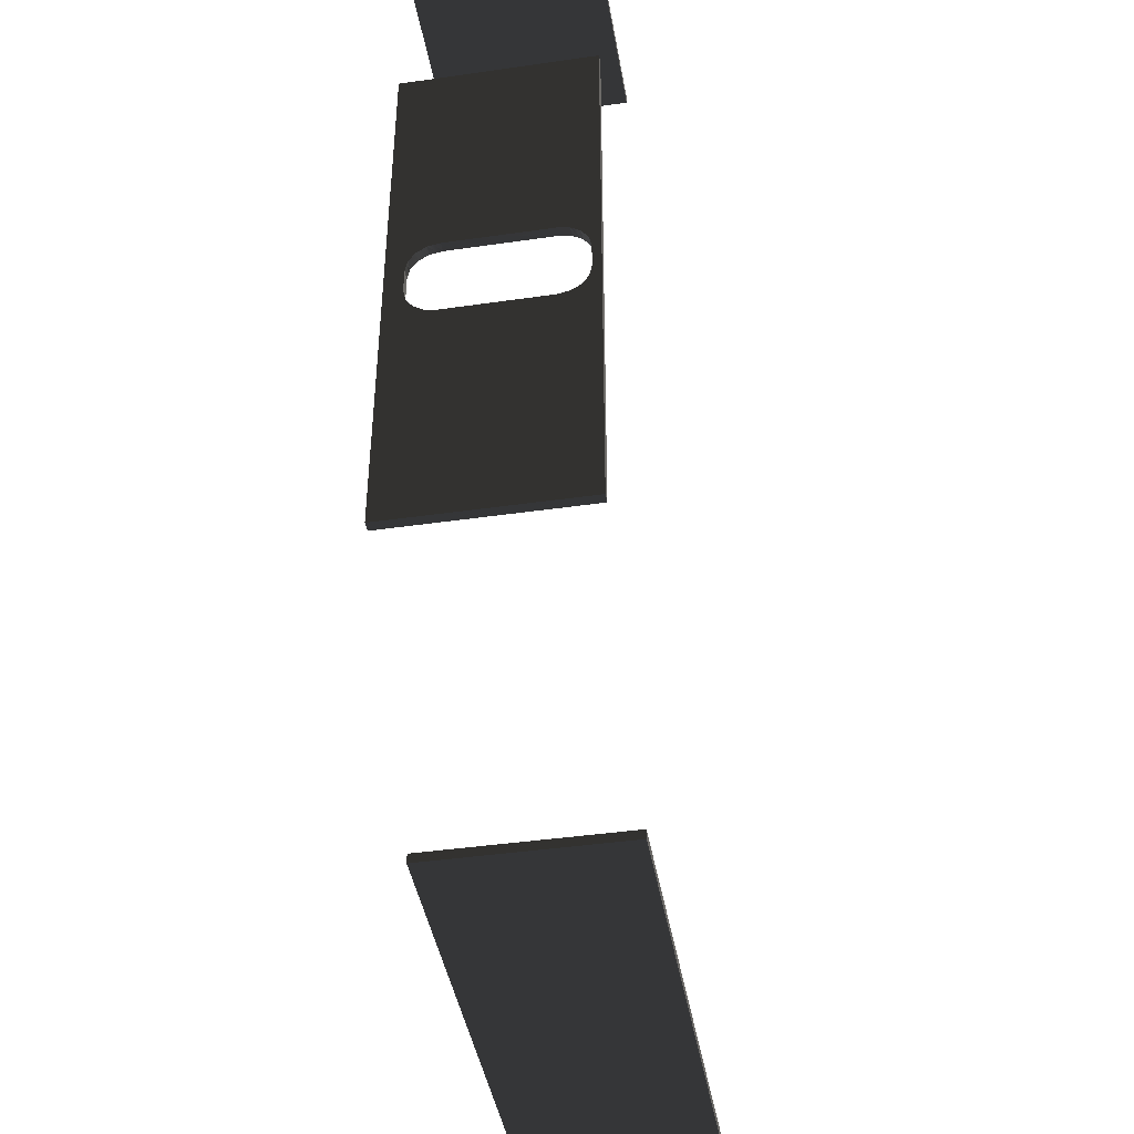
<metadata>
{"format":"obj","ext":"obj","renderer":"f3d","projection":"perspective","resolution":1024,"background":"white","views":[{"elev":-42.8,"azim":-80.3,"up":"+Z"}]}
</metadata>
<code>
o mesh-30
g mesh
v 200 500 -1400
v 300 600 -1400
v 200 600 -1400
v 300 600 -1400
v 200 500 -1400
v 300 500 -1400
v 300 600 -1400
v 300 500 -1400
v 300 500 -1395
v 200 500 -1395
v 200 500 -1400
v 200 600 -1400
v 200 500 -1395
v 300 500 -1395
v 200 500 -1400
v 300 500 -1400
v 200 500 -1400
v 300 500 -1395
v 200 600 -1395
v 300 600 -1395
v 200 500 -1395
v 300 500 -1395
v 200 500 -1395
v 300 600 -1395
v 200 600 -1400
v 200 600 -1395
v 200 500 -1395
v 300 600 -1395
v 200 600 -1395
v 300 600 -1400
v 200 600 -1400
v 300 600 -1400
v 200 600 -1395
v 300 600 -1395
v 300 600 -1400
v 300 500 -1395
v 300 500 -1400
v 400 600 -1400
v 300 600 -1400
v 400 600 -1400
v 300 500 -1400
v 400 500 -1400
v 400 600 -1400
v 400 500 -1400
v 400 500 -1395
v 300 500 -1395
v 300 500 -1400
v 300 600 -1400
v 300 500 -1395
v 400 500 -1395
v 300 500 -1400
v 400 500 -1400
v 300 500 -1400
v 400 500 -1395
v 300 600 -1395
v 400 600 -1395
v 300 500 -1395
v 400 500 -1395
v 300 500 -1395
v 400 600 -1395
v 300 600 -1400
v 300 600 -1395
v 300 500 -1395
v 400 600 -1395
v 300 600 -1395
v 400 600 -1400
v 300 600 -1400
v 400 600 -1400
v 300 600 -1395
v 400 600 -1395
v 400 600 -1400
v 400 500 -1395
v 400 500 -1400
v 500 600 -1400
v 400 600 -1400
v 500 600 -1400
v 400 500 -1400
v 500 500 -1400
v 500 600 -1400
v 500 500 -1400
v 500 500 -1395
v 400 500 -1395
v 400 500 -1400
v 400 600 -1400
v 400 500 -1395
v 500 500 -1395
v 400 500 -1400
v 500 500 -1400
v 400 500 -1400
v 500 500 -1395
v 400 600 -1395
v 500 600 -1395
v 400 500 -1395
v 500 500 -1395
v 400 500 -1395
v 500 600 -1395
v 400 600 -1400
v 400 600 -1395
v 400 500 -1395
v 500 600 -1395
v 400 600 -1395
v 500 600 -1400
v 400 600 -1400
v 500 600 -1400
v 400 600 -1395
v 500 600 -1395
v 500 600 -1400
v 500 500 -1395
v 100 500 -1200
v 100 600 -1300
v 100 600 -1200
v 100 600 -1300
v 100 500 -1200
v 100 500 -1300
v 100 600 -1300
v 100 500 -1300
v 104.9 500 -1300
v 104.9 500 -1200
v 100 500 -1200
v 100 600 -1200
v 104.9 500 -1200
v 104.9 500 -1300
v 100 500 -1200
v 100 500 -1300
v 100 500 -1200
v 104.9 500 -1300
v 104.9 600 -1200
v 104.9 600 -1300
v 104.9 500 -1200
v 104.9 500 -1300
v 104.9 500 -1200
v 104.9 600 -1300
v 100 600 -1200
v 104.9 600 -1200
v 104.9 500 -1200
v 104.9 600 -1300
v 104.9 600 -1200
v 100 600 -1300
v 100 600 -1200
v 100 600 -1300
v 104.9 600 -1200
v 104.9 600 -1300
v 100 600 -1300
v 104.9 500 -1300
v 104.9 500 -1100
v 100 500 -1100
v 100 600 -1100
v 100 600 -1100
v 104.9 600 -1100
v 104.9 500 -1100
v 100 500 -1100
v 100 527 -1127
v 100 600 -1127
v 100 500 -1100
v 100 600 -1127
v 100 600 -1100
v 100 527 -1127
v 100 500 -1100
v 100 500 -1127
v 104.9 500 -1100
v 104.9 500 -1127
v 101.3 500 -1127
v 104.9 500 -1100
v 101.3 500 -1127
v 100 500 -1100
v 100 500 -1127
v 100 500 -1100
v 101.3 500 -1127
v 104.9 600 -1100
v 104.9 600 -1127
v 104.9 527 -1127
v 104.9 600 -1100
v 104.9 527 -1127
v 104.9 500 -1100
v 104.9 500 -1127
v 104.9 500 -1100
v 104.9 527 -1127
v 104.9 600 -1127
v 104.9 600 -1100
v 103.6 600 -1127
v 100 600 -1100
v 100 600 -1127
v 103.6 600 -1127
v 100 600 -1100
v 103.6 600 -1127
v 104.9 600 -1100
v 104.9 500 -1131
v 104.9 500 -1127
v 104.9 520.7 -1127
v 100 500 -1131
v 100 500 -1127
v 101.3 500 -1127
v 100 500 -1131
v 101.3 500 -1127
v 101.5 500 -1131
v 104.9 500 -1127
v 104.9 500 -1131
v 101.5 500 -1131
v 104.9 500 -1127
v 101.5 500 -1131
v 101.3 500 -1127
v 100 520.7 -1127
v 100 500 -1127
v 100 500 -1131
v 100 600 -1132
v 100 600 -1127
v 100 574.3 -1127
v 104.9 600 -1127
v 104.9 600 -1132
v 104.9 574.3 -1127
v 104.9 600 -1132
v 104.9 600 -1127
v 103.6 600 -1127
v 104.9 600 -1132
v 103.6 600 -1127
v 103.3 600 -1132
v 100 600 -1127
v 100 600 -1132
v 103.3 600 -1132
v 100 600 -1127
v 103.3 600 -1132
v 103.6 600 -1127
v 104.9 500 -1138
v 104.9 500 -1131
v 104.9 514.3 -1128
v 100 500 -1138
v 100 500 -1131
v 101.5 500 -1131
v 100 500 -1138
v 101.5 500 -1131
v 101.9 500 -1138
v 104.9 500 -1131
v 104.9 500 -1138
v 101.9 500 -1138
v 104.9 500 -1131
v 101.9 500 -1138
v 101.5 500 -1131
v 100 514.3 -1128
v 100 500 -1131
v 100 500 -1138
v 100 600 -1141
v 100 600 -1132
v 100 580.7 -1128
v 104.9 600 -1132
v 104.9 600 -1141
v 104.9 580.7 -1128
v 104.9 600 -1141
v 104.9 600 -1132
v 103.3 600 -1132
v 104.9 600 -1141
v 103.3 600 -1132
v 102.9 600 -1141
v 100 600 -1132
v 100 600 -1141
v 102.9 600 -1141
v 100 600 -1132
v 102.9 600 -1141
v 103.3 600 -1132
v 104.9 500 -1145
v 104.9 500 -1138
v 104.9 509.2 -1132
v 100 500 -1145
v 100 500 -1138
v 101.9 500 -1138
v 100 500 -1145
v 101.9 500 -1138
v 102.2 500 -1145
v 104.9 500 -1138
v 104.9 500 -1145
v 102.2 500 -1145
v 104.9 500 -1138
v 102.2 500 -1145
v 101.9 500 -1138
v 100 509.2 -1132
v 100 500 -1138
v 100 500 -1145
v 100 600 -1153
v 100 600 -1141
v 100 585.8 -1132
v 104.9 600 -1141
v 104.9 600 -1153
v 104.9 585.8 -1132
v 104.9 600 -1153
v 104.9 600 -1141
v 102.9 600 -1141
v 104.9 600 -1153
v 102.9 600 -1141
v 102.3 600 -1153
v 100 600 -1141
v 100 600 -1153
v 102.3 600 -1153
v 100 600 -1141
v 102.3 600 -1153
v 102.9 600 -1141
v 104.9 500 -1165
v 104.9 500 -1145
v 104.9 505.8 -1137
v 100 500 -1165
v 100 500 -1145
v 102.2 500 -1145
v 100 500 -1165
v 102.2 500 -1145
v 103.2 500 -1165
v 100 500 -1200
v 100 500 -1165
v 103.2 500 -1165
v 100 500 -1200
v 103.2 500 -1165
v 104.9 500 -1200
v 104.9 500 -1145
v 104.9 500 -1165
v 103.2 500 -1165
v 104.9 500 -1145
v 103.2 500 -1165
v 102.2 500 -1145
v 104.9 500 -1165
v 104.9 500 -1200
v 103.2 500 -1165
v 100 505.8 -1137
v 100 500 -1145
v 100 500 -1165
v 100 600 -1190
v 100 600 -1153
v 100 589.2 -1137
v 104.9 600 -1153
v 104.9 600 -1190
v 104.9 589.2 -1137
v 104.9 600 -1190
v 104.9 600 -1153
v 102.3 600 -1153
v 104.9 600 -1190
v 102.3 600 -1153
v 100.5 600 -1190
v 104.9 600 -1200
v 104.9 600 -1190
v 100.5 600 -1190
v 104.9 600 -1200
v 100.5 600 -1190
v 100 600 -1200
v 100 600 -1153
v 100 600 -1190
v 100.5 600 -1190
v 100 600 -1153
v 100.5 600 -1190
v 102.3 600 -1153
v 100 600 -1190
v 100 600 -1200
v 100.5 600 -1190
v 104.7 504.5 -1200
v 104.9 500 -1200
v 104.9 504.5 -1200
v 104.9 500 -1200
v 104.9 500 -1165
v 104.9 504.5 -1143
v 104.9 500 -1200
v 104.9 504.5 -1143
v 104.9 504.5 -1200
v 100 504.5 -1200
v 100 500 -1200
v 104.9 500 -1200
v 100 504.5 -1200
v 104.9 500 -1200
v 104.7 504.5 -1200
v 100 504.5 -1143
v 100 500 -1165
v 100 500 -1200
v 100 504.5 -1143
v 100 500 -1200
v 100 504.5 -1200
v 100 590.5 -1190
v 100 600 -1200
v 100 600 -1190
v 100 590.5 -1190
v 100 600 -1190
v 100 590.5 -1143
v 100 600 -1200
v 100 590.5 -1190
v 100 590.5 -1200
v 100 600 -1200
v 100 590.5 -1200
v 100.5 590.5 -1200
v 104.9 600 -1190
v 104.9 600 -1200
v 104.9 590.5 -1190
v 104.9 600 -1190
v 104.9 590.5 -1190
v 104.9 590.5 -1143
v 104.9 590.5 -1190
v 104.9 600 -1200
v 104.9 590.5 -1200
v 104.9 600 -1200
v 100 600 -1200
v 100.5 590.5 -1200
v 104.9 600 -1200
v 100.5 590.5 -1200
v 104.9 590.5 -1200
v 104.3 513.2 -1200
v 104.7 504.5 -1200
v 104.9 504.5 -1200
v 104.3 513.2 -1200
v 104.9 504.5 -1200
v 104.9 513.2 -1200
v 104.9 513.2 -1200
v 104.9 504.5 -1200
v 104.9 504.5 -1157
v 100 513.2 -1200
v 100 504.5 -1200
v 104.7 504.5 -1200
v 100 513.2 -1200
v 104.7 504.5 -1200
v 104.3 513.2 -1200
v 100 504.5 -1157
v 100 504.5 -1200
v 100 513.2 -1200
v 100 584.8 -1185
v 100 590.5 -1190
v 100 590.5 -1157
v 100 590.5 -1190
v 100 584.8 -1185
v 100 581.8 -1200
v 100 590.5 -1190
v 100 581.8 -1200
v 100 590.5 -1200
v 100 590.5 -1200
v 100 581.8 -1200
v 100.9 581.8 -1200
v 100 590.5 -1200
v 100.9 581.8 -1200
v 100.5 590.5 -1200
v 104.9 590.5 -1190
v 104.9 584.8 -1185
v 104.9 590.5 -1157
v 104.9 584.8 -1185
v 104.9 590.5 -1190
v 104.9 590.5 -1200
v 104.9 584.8 -1185
v 104.9 590.5 -1200
v 104.9 581.8 -1200
v 100.5 590.5 -1200
v 100.9 581.8 -1200
v 104.9 581.8 -1200
v 100.5 590.5 -1200
v 104.9 581.8 -1200
v 104.9 590.5 -1200
v 103.4 530.6 -1200
v 104.3 513.2 -1200
v 104.9 513.2 -1200
v 103.4 530.6 -1200
v 104.9 513.2 -1200
v 104.9 530.6 -1200
v 104.9 530.6 -1200
v 104.9 513.2 -1200
v 104.9 505.8 -1163
v 100 530.6 -1200
v 100 513.2 -1200
v 104.3 513.2 -1200
v 100 530.6 -1200
v 104.3 513.2 -1200
v 103.4 530.6 -1200
v 100 505.8 -1163
v 100 513.2 -1200
v 100 530.6 -1200
v 100 578.7 -1179
v 100 584.8 -1185
v 100 589.2 -1163
v 100 584.8 -1185
v 100 578.7 -1179
v 100 564.4 -1200
v 100 584.8 -1185
v 100 564.4 -1200
v 100 581.8 -1200
v 100 581.8 -1200
v 100 564.4 -1200
v 101.8 564.4 -1200
v 100 581.8 -1200
v 101.8 564.4 -1200
v 100.9 581.8 -1200
v 104.9 584.8 -1185
v 104.9 578.7 -1179
v 104.9 589.2 -1163
v 104.9 578.7 -1179
v 104.9 584.8 -1185
v 104.9 581.8 -1200
v 104.9 578.7 -1179
v 104.9 581.8 -1200
v 104.9 564.4 -1200
v 100.9 581.8 -1200
v 101.8 564.4 -1200
v 104.9 564.4 -1200
v 100.9 581.8 -1200
v 104.9 564.4 -1200
v 104.9 581.8 -1200
v 102.2 556.2 -1200
v 103.4 530.6 -1200
v 104.9 530.6 -1200
v 102.2 556.2 -1200
v 104.9 530.6 -1200
v 104.9 556.2 -1200
v 101.8 564.4 -1200
v 102.2 556.2 -1200
v 104.9 556.2 -1200
v 101.8 564.4 -1200
v 104.9 556.2 -1200
v 104.9 564.4 -1200
v 104.9 556.2 -1200
v 104.9 530.6 -1200
v 104.9 509.2 -1168
v 100 556.2 -1200
v 100 530.6 -1200
v 103.4 530.6 -1200
v 100 556.2 -1200
v 103.4 530.6 -1200
v 102.2 556.2 -1200
v 100 564.4 -1200
v 100 556.2 -1200
v 102.2 556.2 -1200
v 100 564.4 -1200
v 102.2 556.2 -1200
v 101.8 564.4 -1200
v 100 509.2 -1168
v 100 530.6 -1200
v 100 556.2 -1200
v 100 575.3 -1175
v 100 578.7 -1179
v 100 585.8 -1168
v 100 578.7 -1179
v 100 575.3 -1175
v 100 547.5 -1194
v 100 578.7 -1179
v 100 547.5 -1194
v 100 556.2 -1200
v 100 578.7 -1179
v 100 556.2 -1200
v 100 564.4 -1200
v 104.9 578.7 -1179
v 104.9 575.3 -1175
v 104.9 585.8 -1168
v 104.9 575.3 -1175
v 104.9 578.7 -1179
v 104.9 564.4 -1200
v 104.9 575.3 -1175
v 104.9 564.4 -1200
v 104.9 556.2 -1200
v 104.9 575.3 -1175
v 104.9 556.2 -1200
v 104.9 547.5 -1194
v 104.9 565.4 -1182
v 104.9 547.5 -1194
v 104.9 514.3 -1172
v 100 514.3 -1172
v 100 547.5 -1194
v 100 565.4 -1182
v 100 573.2 -1173
v 100 575.3 -1175
v 100 580.7 -1172
v 100 575.3 -1175
v 100 573.2 -1173
v 100 547.5 -1178
v 100 575.3 -1175
v 100 547.5 -1178
v 100 565.4 -1182
v 104.9 575.3 -1175
v 104.9 573.2 -1173
v 104.9 580.7 -1172
v 104.9 573.2 -1173
v 104.9 575.3 -1175
v 104.9 565.4 -1182
v 104.9 573.2 -1173
v 104.9 565.4 -1182
v 104.9 547.5 -1178
v 104.9 573 -1173
v 104.9 573.2 -1173
v 104.9 547.5 -1178
v 104.9 573 -1173
v 104.9 547.5 -1178
v 104.9 520.7 -1173
v 104.9 573.2 -1173
v 104.9 573 -1173
v 104.9 574.3 -1173
v 100 573.2 -1173
v 100 573 -1173
v 100 520.7 -1173
v 100 573.2 -1173
v 100 520.7 -1173
v 100 547.5 -1178
v 100 573 -1173
v 100 573.2 -1173
v 100 574.3 -1173
v 104.9 514.3 -1128
v 104.9 516.7 -1128
v 100 517.5 -1128
v 100 514.3 -1128
v 104.9 514.3 -1128
v 100 517.5 -1128
v 104.9 516.7 -1128
v 104.9 520.7 -1127
v 100 520.7 -1127
v 100 517.5 -1128
v 104.9 516.7 -1128
v 100 520.7 -1127
v 104.9 509.2 -1132
v 104.9 511.1 -1130
v 100 511.8 -1130
v 100 509.2 -1132
v 104.9 509.2 -1132
v 100 511.8 -1130
v 104.9 511.1 -1130
v 104.9 514.3 -1128
v 100 514.3 -1128
v 100 511.8 -1130
v 104.9 511.1 -1130
v 100 514.3 -1128
v 104.9 505.8 -1137
v 104.9 507.1 -1135
v 100 507.5 -1134
v 100 505.8 -1137
v 104.9 505.8 -1137
v 100 507.5 -1134
v 104.9 507.1 -1135
v 104.9 509.2 -1132
v 100 509.2 -1132
v 100 507.5 -1134
v 104.9 507.1 -1135
v 100 509.2 -1132
v 104.9 504.5 -1143
v 104.9 505 -1141
v 100 505.1 -1140
v 100 504.5 -1143
v 104.9 504.5 -1143
v 100 505.1 -1140
v 104.9 505 -1141
v 104.9 505.8 -1137
v 100 505.8 -1137
v 100 505.1 -1140
v 104.9 505 -1141
v 100 505.8 -1137
v 104.9 504.5 -1157
v 104.9 504.5 -1152
v 100 504.5 -1150
v 100 504.5 -1157
v 104.9 504.5 -1157
v 100 504.5 -1150
v 104.9 504.5 -1152
v 104.9 504.5 -1143
v 100 504.5 -1143
v 100 504.5 -1150
v 104.9 504.5 -1152
v 100 504.5 -1143
v 104.9 505.8 -1163
v 104.9 505.3 -1161
v 100 505.1 -1160
v 100 505.8 -1163
v 104.9 505.8 -1163
v 100 505.1 -1160
v 104.9 505.3 -1161
v 104.9 504.5 -1157
v 100 504.5 -1157
v 100 505.1 -1160
v 104.9 505.3 -1161
v 100 504.5 -1157
v 104.9 509.2 -1168
v 104.9 507.9 -1166
v 100 507.5 -1166
v 100 509.2 -1168
v 104.9 509.2 -1168
v 100 507.5 -1166
v 104.9 507.9 -1166
v 104.9 505.8 -1163
v 100 505.8 -1163
v 100 507.5 -1166
v 104.9 507.9 -1166
v 100 505.8 -1163
v 104.9 514.3 -1172
v 104.9 512.4 -1170
v 100 511.8 -1170
v 100 514.3 -1172
v 104.9 514.3 -1172
v 100 511.8 -1170
v 104.9 512.4 -1170
v 104.9 509.2 -1168
v 100 509.2 -1168
v 100 511.8 -1170
v 104.9 512.4 -1170
v 100 509.2 -1168
v 104.9 520.7 -1173
v 104.9 518.3 -1173
v 100 517.5 -1172
v 100 520.7 -1173
v 104.9 520.7 -1173
v 100 517.5 -1172
v 104.9 518.3 -1173
v 104.9 514.3 -1172
v 100 514.3 -1172
v 100 517.5 -1172
v 104.9 518.3 -1173
v 100 514.3 -1172
v 104.9 574.3 -1173
v 104.9 554.1 -1173
v 100 547.5 -1173
v 100 574.3 -1173
v 104.9 574.3 -1173
v 100 547.5 -1173
v 104.9 554.1 -1173
v 104.9 520.7 -1173
v 100 520.7 -1173
v 100 547.5 -1173
v 104.9 554.1 -1173
v 100 520.7 -1173
v 104.9 580.7 -1172
v 104.9 578.3 -1172
v 100 577.5 -1172
v 100 580.7 -1172
v 104.9 580.7 -1172
v 100 577.5 -1172
v 104.9 578.3 -1172
v 104.9 574.3 -1173
v 100 574.3 -1173
v 100 577.5 -1172
v 104.9 578.3 -1172
v 100 574.3 -1173
v 104.9 585.8 -1168
v 104.9 583.9 -1170
v 100 583.2 -1170
v 100 585.8 -1168
v 104.9 585.8 -1168
v 100 583.2 -1170
v 104.9 583.9 -1170
v 104.9 580.7 -1172
v 100 580.7 -1172
v 100 583.2 -1170
v 104.9 583.9 -1170
v 100 580.7 -1172
v 104.9 589.2 -1163
v 104.9 587.9 -1165
v 100 587.5 -1166
v 100 589.2 -1163
v 104.9 589.2 -1163
v 100 587.5 -1166
v 104.9 587.9 -1165
v 104.9 585.8 -1168
v 100 585.8 -1168
v 100 587.5 -1166
v 104.9 587.9 -1165
v 100 585.8 -1168
v 104.9 590.5 -1157
v 104.9 590 -1159
v 100 589.9 -1160
v 100 590.5 -1157
v 104.9 590.5 -1157
v 100 589.9 -1160
v 104.9 590 -1159
v 104.9 589.2 -1163
v 100 589.2 -1163
v 100 589.9 -1160
v 104.9 590 -1159
v 100 589.2 -1163
v 104.9 590.5 -1143
v 104.9 590.5 -1148
v 100 590.5 -1150
v 100 590.5 -1143
v 104.9 590.5 -1143
v 100 590.5 -1150
v 104.9 590.5 -1148
v 104.9 590.5 -1157
v 100 590.5 -1157
v 100 590.5 -1150
v 104.9 590.5 -1148
v 100 590.5 -1157
v 104.9 589.2 -1137
v 104.9 589.7 -1139
v 100 589.9 -1140
v 100 589.2 -1137
v 104.9 589.2 -1137
v 100 589.9 -1140
v 104.9 589.7 -1139
v 104.9 590.5 -1143
v 100 590.5 -1143
v 100 589.9 -1140
v 104.9 589.7 -1139
v 100 590.5 -1143
v 104.9 585.8 -1132
v 104.9 587.1 -1134
v 100 587.5 -1134
v 100 585.8 -1132
v 104.9 585.8 -1132
v 100 587.5 -1134
v 104.9 587.1 -1134
v 104.9 589.2 -1137
v 100 589.2 -1137
v 100 587.5 -1134
v 104.9 587.1 -1134
v 100 589.2 -1137
v 104.9 580.7 -1128
v 104.9 582.6 -1130
v 100 583.2 -1130
v 100 580.7 -1128
v 104.9 580.7 -1128
v 100 583.2 -1130
v 104.9 582.6 -1130
v 104.9 585.8 -1132
v 100 585.8 -1132
v 100 583.2 -1130
v 104.9 582.6 -1130
v 100 585.8 -1132
v 104.9 574.3 -1127
v 104.9 576.7 -1127
v 100 577.5 -1128
v 100 574.3 -1127
v 104.9 574.3 -1127
v 100 577.5 -1128
v 104.9 576.7 -1127
v 104.9 580.7 -1128
v 100 580.7 -1128
v 100 577.5 -1128
v 104.9 576.7 -1127
v 100 580.7 -1128
v 104.9 520.7 -1127
v 104.9 540.9 -1127
v 100 547.5 -1127
v 100 520.7 -1127
v 104.9 520.7 -1127
v 100 547.5 -1127
v 104.9 540.9 -1127
v 104.9 574.3 -1127
v 100 574.3 -1127
v 100 547.5 -1127
v 104.9 540.9 -1127
v 100 574.3 -1127
v 100 500 -1000
v 100 600 -1100
v 100 600 -1000
v 100 600 -1100
v 100 500 -1000
v 100 500 -1100
v 100 600 -1100
v 100 500 -1100
v 104.9 500 -1100
v 104.9 500 -1000
v 100 500 -1000
v 100 600 -1000
v 104.9 500 -1000
v 104.9 500 -1100
v 100 500 -1000
v 100 500 -1100
v 100 500 -1000
v 104.9 500 -1100
v 104.9 600 -1000
v 104.9 600 -1100
v 104.9 500 -1000
v 104.9 500 -1100
v 104.9 500 -1000
v 104.9 600 -1100
v 100 600 -1000
v 104.9 600 -1000
v 104.9 500 -1000
v 104.9 600 -1100
v 104.9 600 -1000
v 100 600 -1100
v 100 600 -1000
v 100 600 -1100
v 104.9 600 -1000
v 104.9 600 -1100
v 100 600 -1100
v 104.9 500 -1100
v 200 500 -900
v 100 600 -900
v 200 600 -900
v 100 600 -900
v 200 500 -900
v 100 500 -900
v 100 600 -900
v 100 500 -900
v 100 500 -904.9
v 200 500 -904.9
v 200 500 -900
v 200 600 -900
v 200 500 -904.9
v 100 500 -904.9
v 200 500 -900
v 100 500 -900
v 200 500 -900
v 100 500 -904.9
v 200 600 -904.9
v 100 600 -904.9
v 200 500 -904.9
v 100 500 -904.9
v 200 500 -904.9
v 100 600 -904.9
v 200 600 -900
v 200 600 -904.9
v 200 500 -904.9
v 100 600 -904.9
v 200 600 -904.9
v 100 600 -900
v 200 600 -900
v 100 600 -900
v 200 600 -904.9
v 100 600 -904.9
v 100 600 -900
v 100 500 -904.9
f 1 3 2
f 4 6 5
f 7 9 8
f 10 12 11
f 13 15 14
f 16 18 17
f 19 21 20
f 22 24 23
f 25 27 26
f 28 30 29
f 31 33 32
f 34 36 35
f 37 39 38
f 40 42 41
f 43 45 44
f 46 48 47
f 49 51 50
f 52 54 53
f 55 57 56
f 58 60 59
f 61 63 62
f 64 66 65
f 67 69 68
f 70 72 71
f 73 75 74
f 76 78 77
f 79 81 80
f 82 84 83
f 85 87 86
f 88 90 89
f 91 93 92
f 94 96 95
f 97 99 98
f 100 102 101
f 103 105 104
f 106 108 107
f 109 111 110
f 112 114 113
f 115 117 116
f 118 120 119
f 121 123 122
f 124 126 125
f 127 129 128
f 130 132 131
f 133 135 134
f 136 138 137
f 139 141 140
f 142 144 143
f 145 147 146
f 148 150 149
f 151 153 152
f 154 156 155
f 157 159 158
f 160 162 161
f 163 165 164
f 166 168 167
f 169 171 170
f 172 174 173
f 175 177 176
f 178 180 179
f 181 183 182
f 184 186 185
f 187 189 188
f 190 192 191
f 193 195 194
f 196 198 197
f 199 201 200
f 202 204 203
f 205 207 206
f 208 210 209
f 211 213 212
f 214 216 215
f 217 219 218
f 220 222 221
f 223 225 224
f 226 228 227
f 229 231 230
f 232 234 233
f 235 237 236
f 238 240 239
f 241 243 242
f 244 246 245
f 247 249 248
f 250 252 251
f 253 255 254
f 256 258 257
f 259 261 260
f 262 264 263
f 265 267 266
f 268 270 269
f 271 273 272
f 274 276 275
f 277 279 278
f 280 282 281
f 283 285 284
f 286 288 287
f 289 291 290
f 292 294 293
f 295 297 296
f 298 300 299
f 301 303 302
f 304 306 305
f 307 309 308
f 310 312 311
f 313 315 314
f 316 318 317
f 319 321 320
f 322 324 323
f 325 327 326
f 328 330 329
f 331 333 332
f 334 336 335
f 337 339 338
f 340 342 341
f 343 345 344
f 346 348 347
f 349 351 350
f 352 354 353
f 355 357 356
f 358 360 359
f 361 363 362
f 364 366 365
f 367 369 368
f 370 372 371
f 373 375 374
f 376 378 377
f 379 381 380
f 382 384 383
f 385 387 386
f 388 390 389
f 391 393 392
f 394 396 395
f 397 399 398
f 400 402 401
f 403 405 404
f 406 408 407
f 409 411 410
f 412 414 413
f 415 417 416
f 418 420 419
f 421 423 422
f 424 426 425
f 427 429 428
f 430 432 431
f 433 435 434
f 436 438 437
f 439 441 440
f 442 444 443
f 445 447 446
f 448 450 449
f 451 453 452
f 454 456 455
f 457 459 458
f 460 462 461
f 463 465 464
f 466 468 467
f 469 471 470
f 472 474 473
f 475 477 476
f 478 480 479
f 481 483 482
f 484 486 485
f 487 489 488
f 490 492 491
f 493 495 494
f 496 498 497
f 499 501 500
f 502 504 503
f 505 507 506
f 508 510 509
f 511 513 512
f 514 516 515
f 517 519 518
f 520 522 521
f 523 525 524
f 526 528 527
f 529 531 530
f 532 534 533
f 535 537 536
f 538 540 539
f 541 543 542
f 544 546 545
f 547 549 548
f 550 552 551
f 553 555 554
f 556 558 557
f 559 561 560
f 562 564 563
f 565 567 566
f 568 570 569
f 571 573 572
f 574 576 575
f 577 579 578
f 580 582 581
f 583 585 584
f 586 588 587
f 589 591 590
f 592 594 593
f 595 597 596
f 598 600 599
f 601 603 602
f 604 606 605
f 607 609 608
f 610 612 611
f 613 615 614
f 616 618 617
f 619 621 620
f 622 624 623
f 625 627 626
f 628 630 629
f 631 633 632
f 634 636 635
f 637 639 638
f 640 642 641
f 643 645 644
f 646 648 647
f 649 651 650
f 652 654 653
f 655 657 656
f 658 660 659
f 661 663 662
f 664 666 665
f 667 669 668
f 670 672 671
f 673 675 674
f 676 678 677
f 679 681 680
f 682 684 683
f 685 687 686
f 688 690 689
f 691 693 692
f 694 696 695
f 697 699 698
f 700 702 701
f 703 705 704
f 706 708 707
f 709 711 710
f 712 714 713
f 715 717 716
f 718 720 719
f 721 723 722
f 724 726 725
f 727 729 728
f 730 732 731
f 733 735 734
f 736 738 737
f 739 741 740
f 742 744 743
f 745 747 746
f 748 750 749
f 751 753 752
f 754 756 755
f 757 759 758
f 760 762 761
f 763 765 764
f 766 768 767
f 769 771 770
f 772 774 773
f 775 777 776
f 778 780 779
f 781 783 782
f 784 786 785
f 787 789 788
f 790 792 791
f 793 795 794
f 796 798 797
f 799 801 800
f 802 804 803
f 805 807 806
f 808 810 809
f 811 813 812
f 814 816 815
f 817 819 818
f 820 822 821
f 823 825 824
f 826 828 827
f 829 831 830
f 832 834 833
f 835 837 836
f 838 840 839
f 841 843 842
f 844 846 845
f 847 849 848
f 850 852 851
f 853 855 854
f 856 858 857
f 859 861 860
f 862 864 863
f 865 867 866
f 868 870 869
f 871 873 872
f 874 876 875
f 877 879 878
f 880 882 881
f 883 885 884
f 886 888 887
f 889 891 890
f 892 894 893
f 895 897 896
f 898 900 899

</code>
